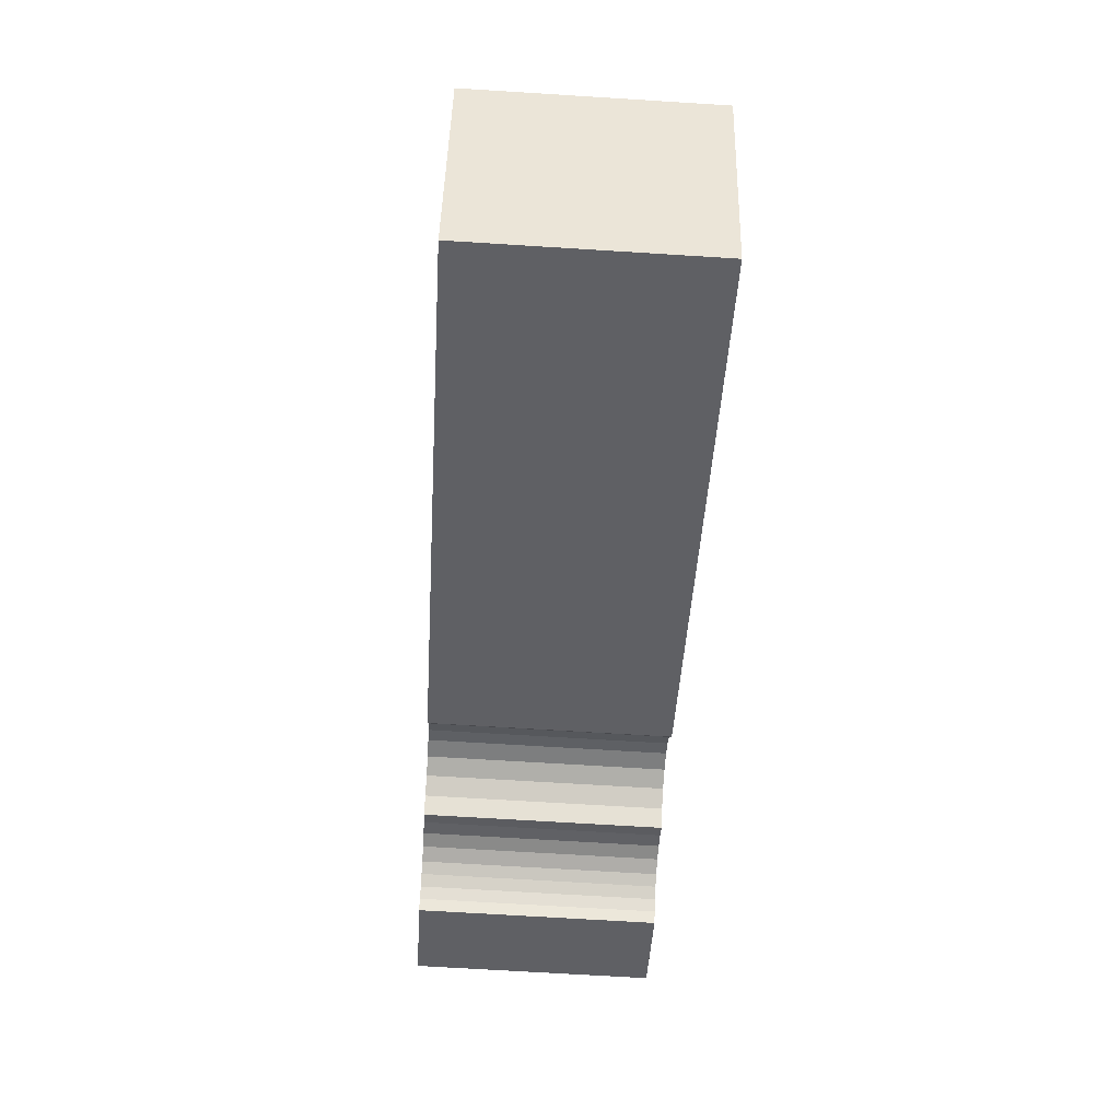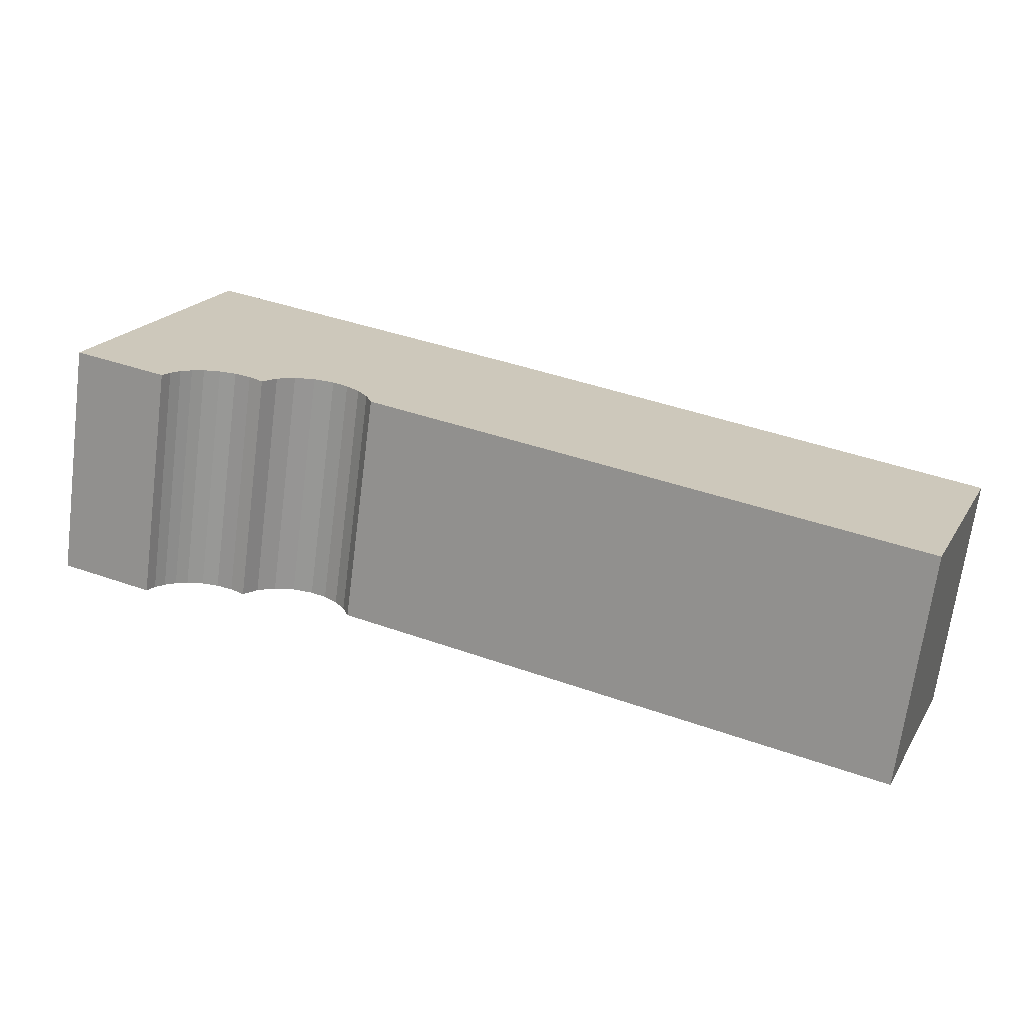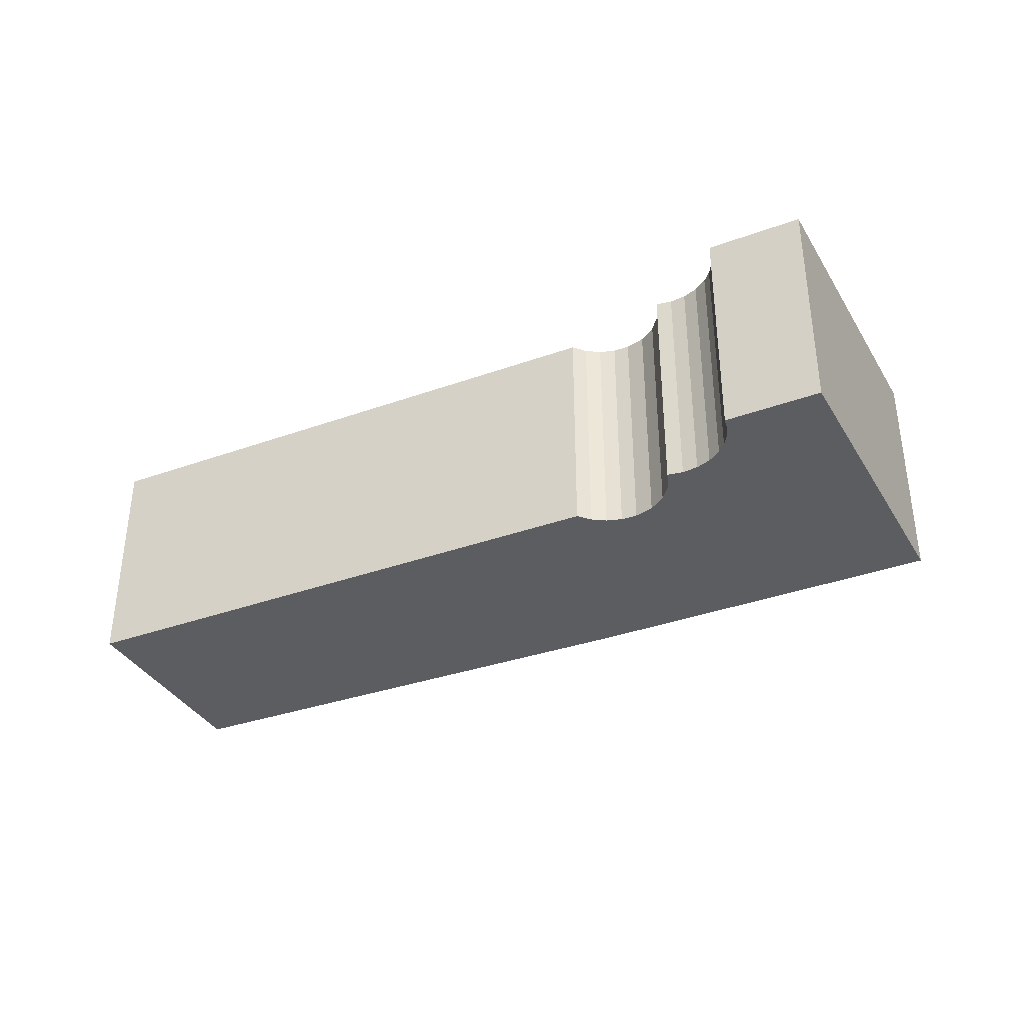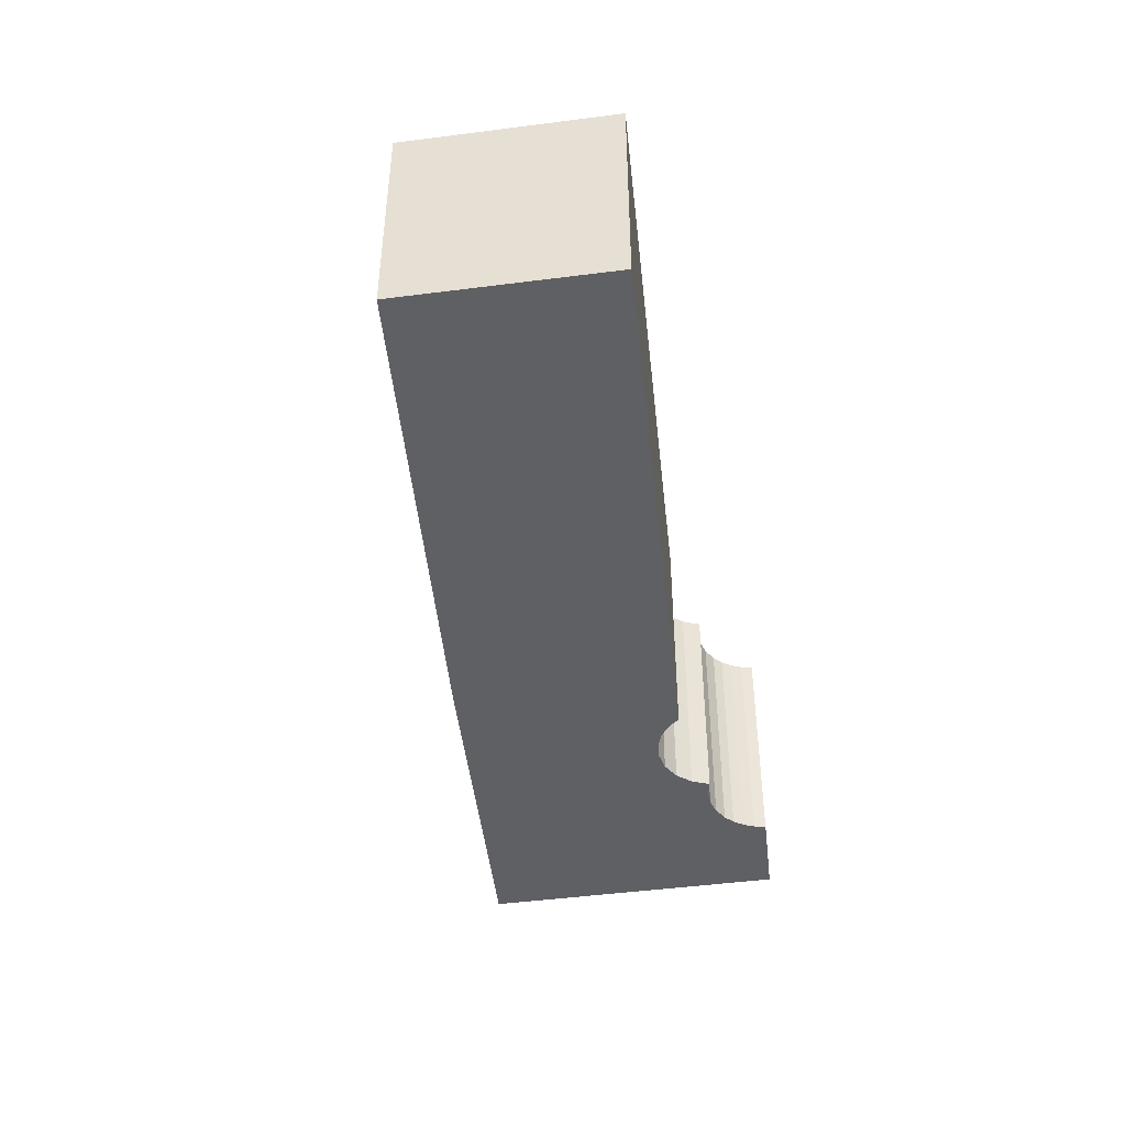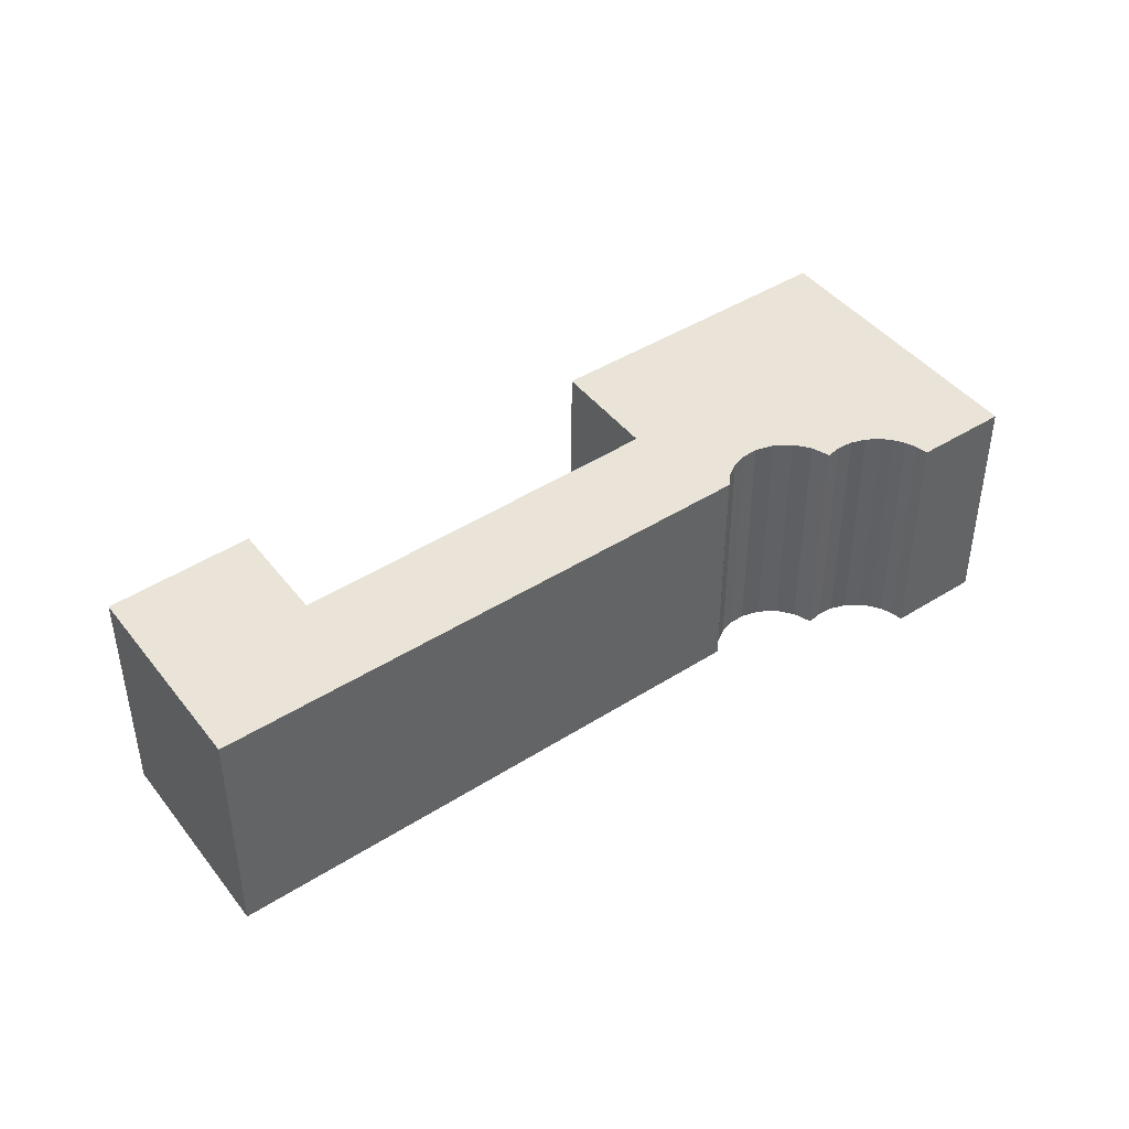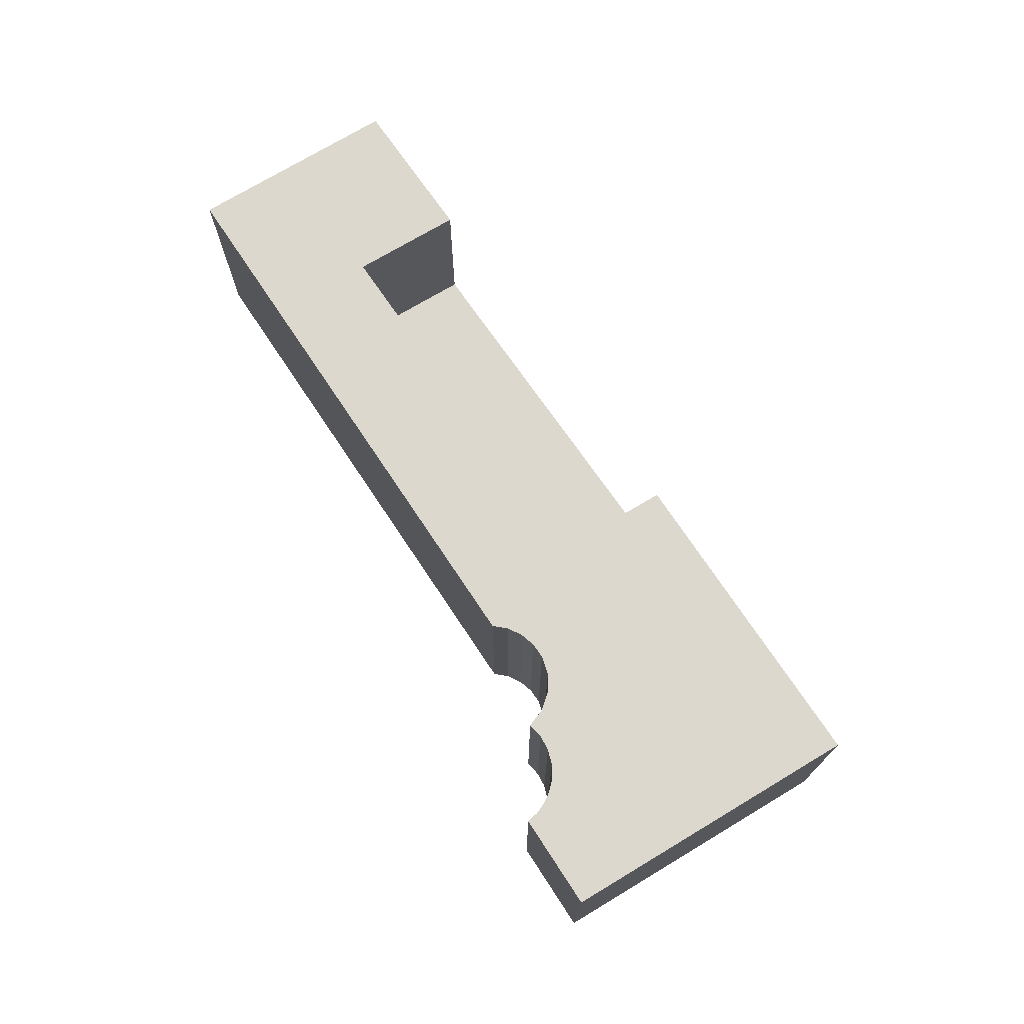
<metadata>
{"format":"obj","ext":"obj","renderer":"f3d","projection":"perspective","resolution":1024,"background":"white","views":[{"elev":-67.9,"azim":86.4,"up":"+Z"},{"elev":-68.6,"azim":-7.4,"up":"+Z"},{"elev":-36.9,"azim":-131.2,"up":"+Y"},{"elev":-44.8,"azim":120.2,"up":"+Y"},{"elev":42.9,"azim":166.8,"up":"+Y"},{"elev":72.6,"azim":-99.6,"up":"+Y"}]}
</metadata>
<code>
v  2.724 8.805 6.969
v  3.353 8.805 -1.461
v  0 8.805 5.392e-16
v  3.613 8.805 -1.07
v  3.944 8.805 -0.737
v  4.334 8.805 -0.476
v  4.763 8.805 -0.29
v  5.35 8.805 -0.194
v  5.944 8.805 -0.241
v  6.509 8.805 -0.433
v  7.008 8.805 -0.759
v  7.513 8.805 -0.215
v  3.248 8.805 8.311
v  8.166 8.805 0.14
v  4.253 8.805 10.88
v  8.897 8.805 0.269
v  9.631 8.805 0.158
v  10.18 8.805 -0.1
v  10.63 8.805 -0.49
v  10.97 8.805 -0.986
v  15.44 8.805 5.892
v  13.86 8.805 1.846
v  8.1 8.805 9.163
v  12.33 8.805 -2.066
v  11.18 8.805 -1.553
v  25.93 8.805 -8.127
v  27.4 8.805 -4.383
v  31.11 8.803 -10.43
v  28.94 8.804 -0.428
v  34.12 8.803 -2.863
v  13.86 -1.13e-16 1.846
v  27.4 2.684e-16 -4.383
v  28.94 2.621e-17 -0.428
v  34.12 1.753e-16 -2.863
v  4.253 -6.663e-16 10.88
v  15.44 -3.608e-16 5.892
v  8.1 -5.611e-16 9.163
v  11.18 9.509e-17 -1.553
v  10.97 6.038e-17 -0.986
v  0 0 0
v  2.724 -4.267e-16 6.969
v  3.248 -5.089e-16 8.311
v  31.11 6.388e-16 -10.43
v  25.93 4.976e-16 -8.127
v  12.33 1.265e-16 -2.066
v  10.63 3e-17 -0.49
v  10.18 6.123e-18 -0.1
v  9.631 -9.675e-18 0.158
v  7.008 4.648e-17 -0.759
v  6.509 2.651e-17 -0.433
v  3.353 8.946e-17 -1.461
v  8.897 -1.647e-17 0.269
v  8.166 -8.573e-18 0.14
v  5.944 1.476e-17 -0.241
v  5.35 1.188e-17 -0.194
v  4.763 1.776e-17 -0.29
v  7.513 1.317e-17 -0.215
v  4.334 2.915e-17 -0.476
v  3.944 4.513e-17 -0.737
v  3.613 6.552e-17 -1.07
v  13.86 2.223 1.846
v  28.94 2.223 -0.428
v  27.4 2.223 -4.383
v  16.61 2.223 5.371
v  15.44 2.223 5.892
v  16.61 -3.289e-16 5.371
g defaultobject
f 1 2 3
f 2 1 4
f 4 1 5
f 5 1 6
f 6 1 7
f 7 1 8
f 8 1 9
f 9 1 10
f 10 1 11
f 11 1 12
f 12 1 13
f 12 13 14
f 14 13 15
f 14 15 16
f 16 15 17
f 17 15 18
f 18 15 19
f 19 15 20
f 21 22 23
f 20 24 25
f 24 20 15
f 24 15 23
f 24 23 22
f 24 22 26
f 26 22 27
f 26 27 28
f 28 27 29
f 28 29 30
f 31 27 22
f 27 31 32
f 33 30 29
f 30 33 34
f 35 23 15
f 23 35 21
f 21 35 36
f 36 35 37
f 32 29 27
f 29 32 33
f 38 20 25
f 20 38 39
f 40 1 3
f 1 40 13
f 13 40 41
f 13 41 15
f 15 41 35
f 35 41 42
f 34 28 30
f 28 34 43
f 36 22 21
f 22 36 31
f 43 26 28
f 26 43 44
f 26 44 24
f 24 44 45
f 24 45 25
f 25 45 38
f 39 19 20
f 19 39 46
f 46 18 19
f 18 46 47
f 47 17 18
f 17 47 48
f 49 10 11
f 10 49 50
f 51 3 2
f 3 51 40
f 48 16 17
f 16 48 52
f 52 14 16
f 14 52 53
f 50 9 10
f 9 50 54
f 54 8 9
f 8 54 55
f 55 7 8
f 7 55 56
f 53 12 14
f 12 53 57
f 57 11 12
f 11 57 49
f 56 6 7
f 6 56 58
f 58 5 6
f 5 58 59
f 59 4 5
f 4 59 60
f 60 2 4
f 2 60 51
f 44 31 45
f 31 44 32
f 32 44 43
f 32 43 33
f 33 43 34
f 51 41 40
f 41 51 42
f 42 51 35
f 35 51 37
f 37 51 60
f 37 60 59
f 37 59 58
f 37 58 56
f 37 56 55
f 37 55 54
f 37 54 50
f 37 50 49
f 37 49 57
f 37 57 36
f 36 57 53
f 36 53 52
f 36 52 48
f 36 48 47
f 36 47 46
f 36 46 39
f 36 39 38
f 36 38 45
f 36 45 31
f 61 62 63
f 62 61 64
f 64 61 65
f 36 64 65
f 64 36 66
f 66 62 64
f 62 66 33
f 33 63 62
f 63 33 32
f 32 61 63
f 61 32 31
f 31 65 61
f 65 31 36
f 66 32 33
f 32 66 36
f 32 36 31

</code>
